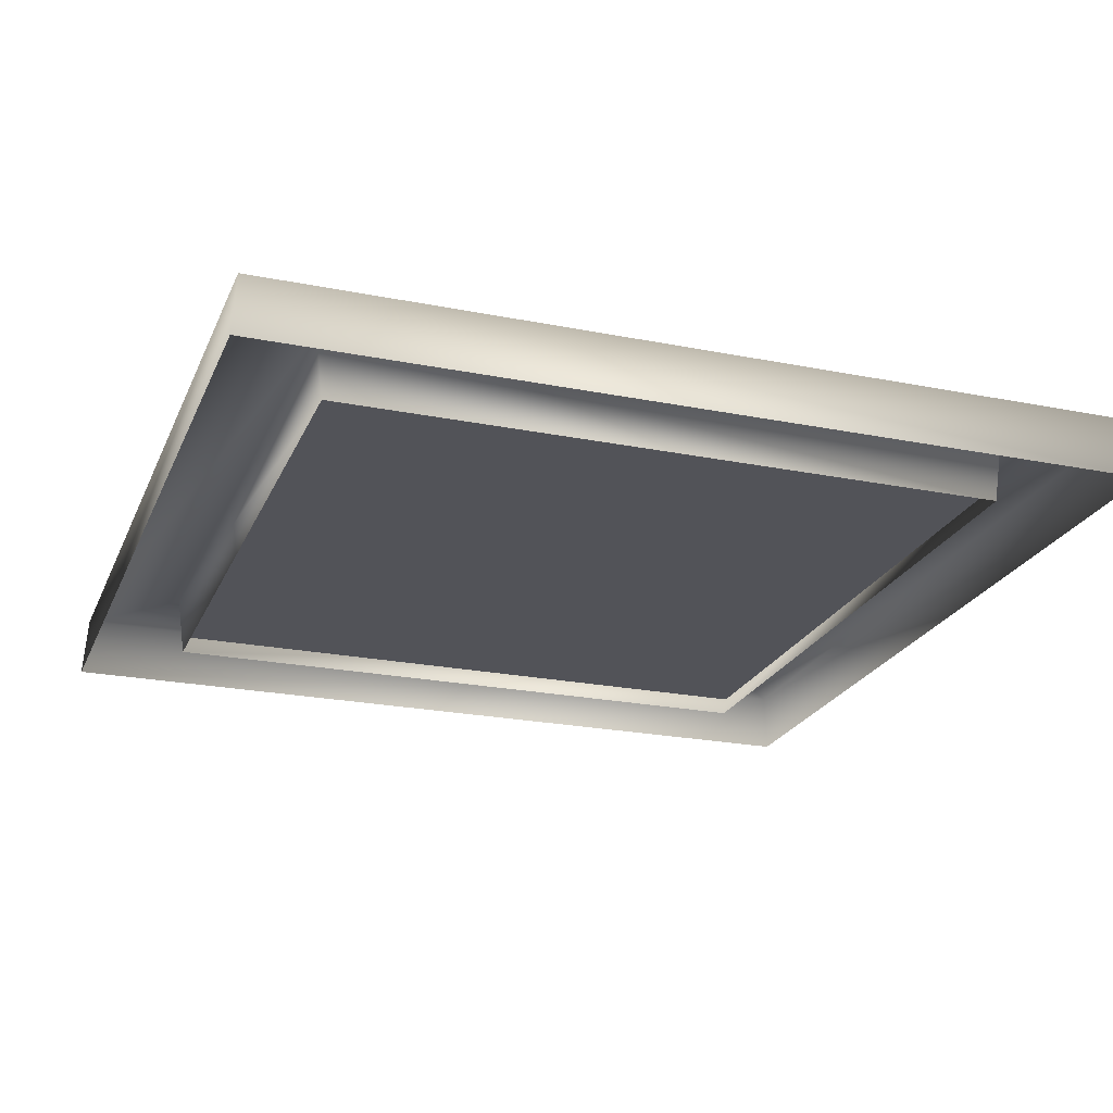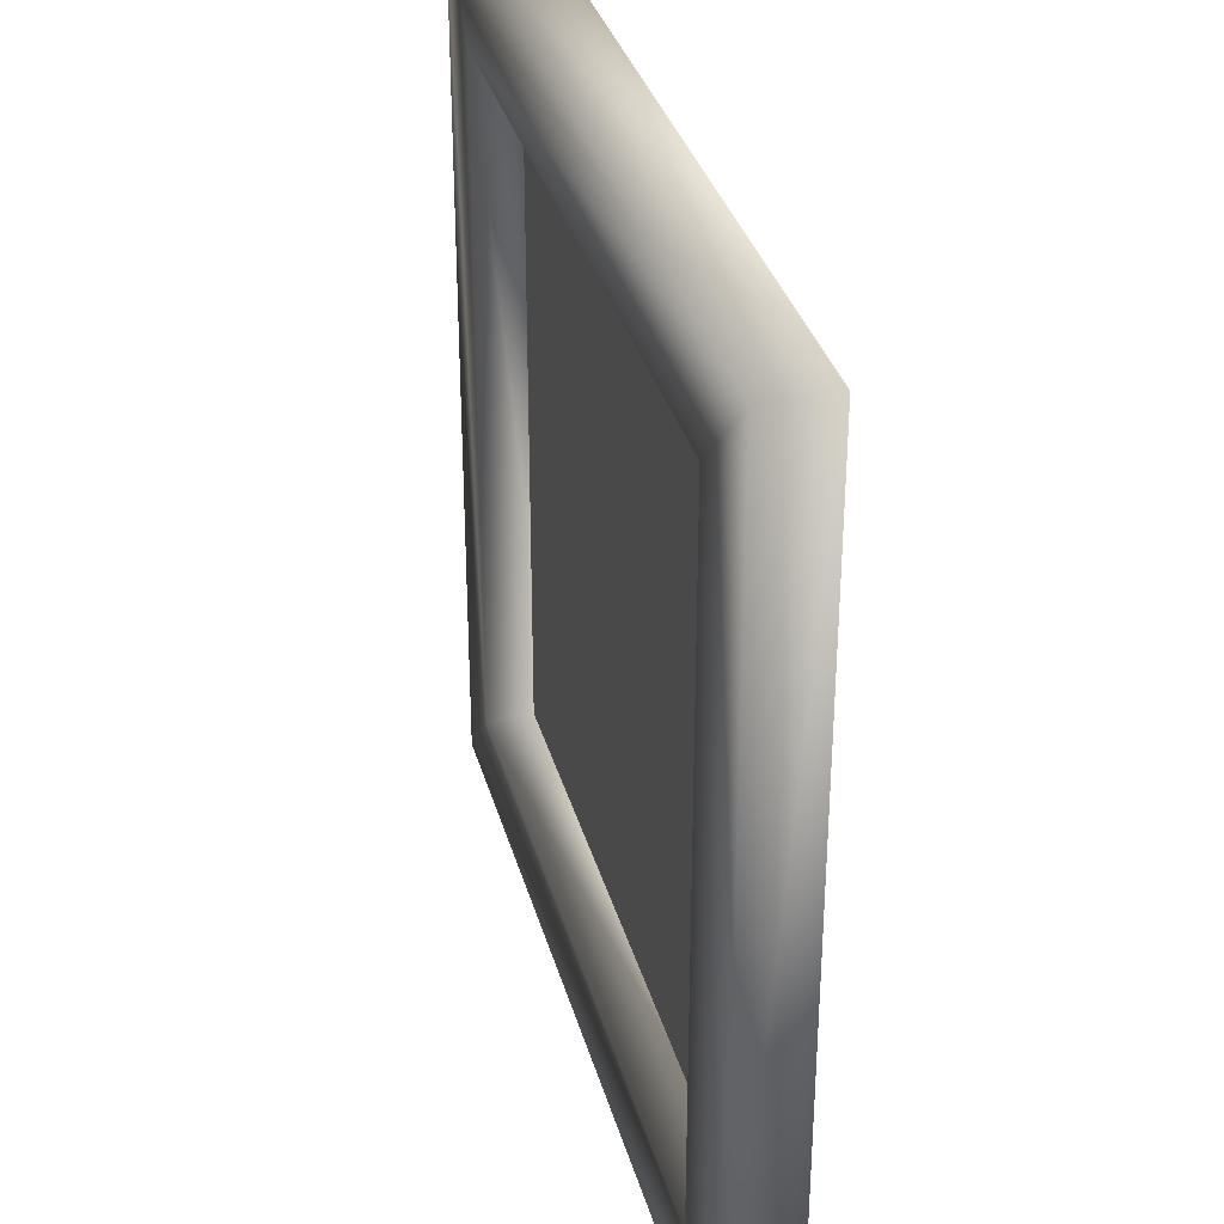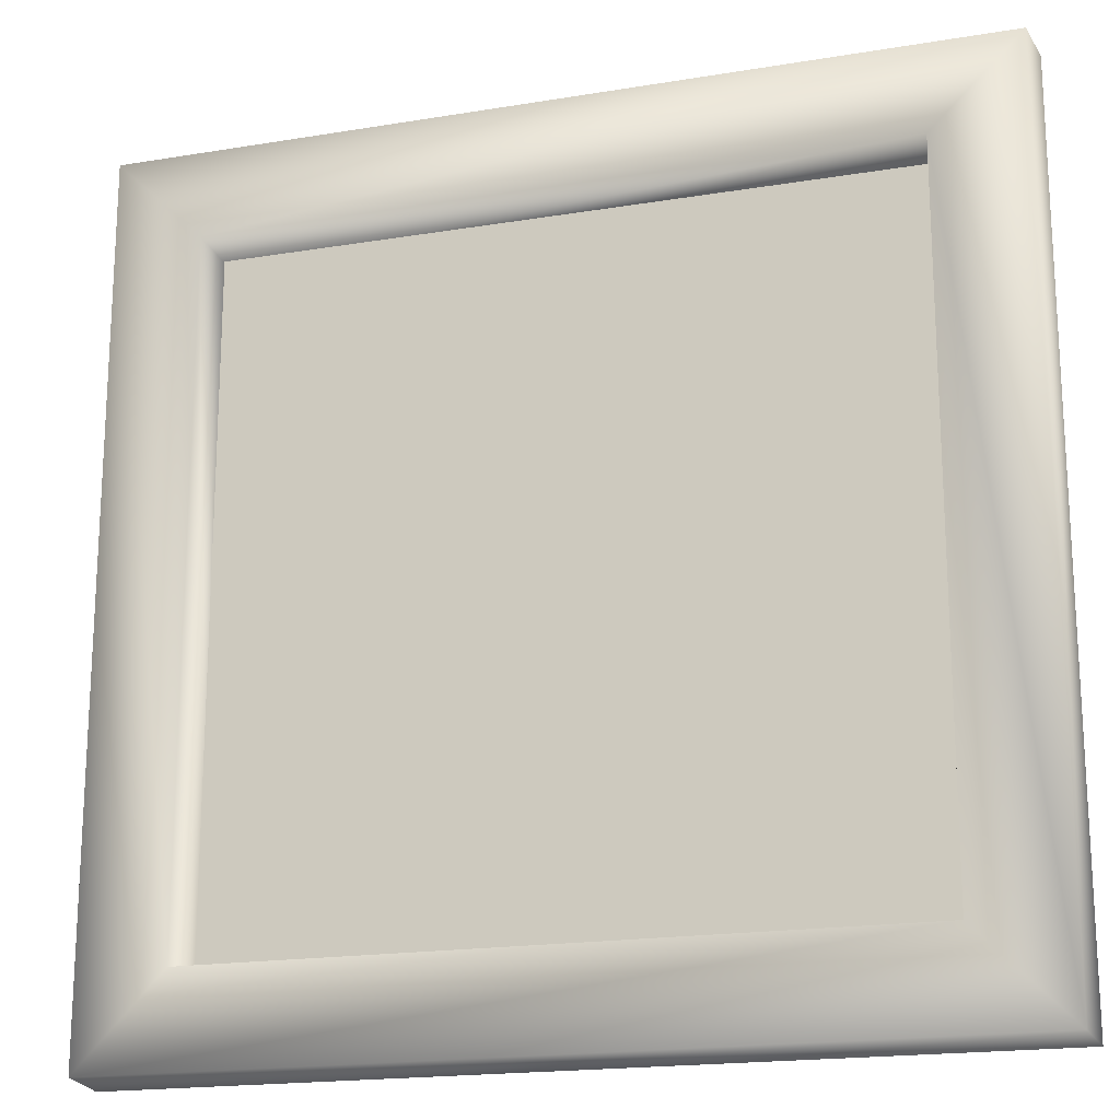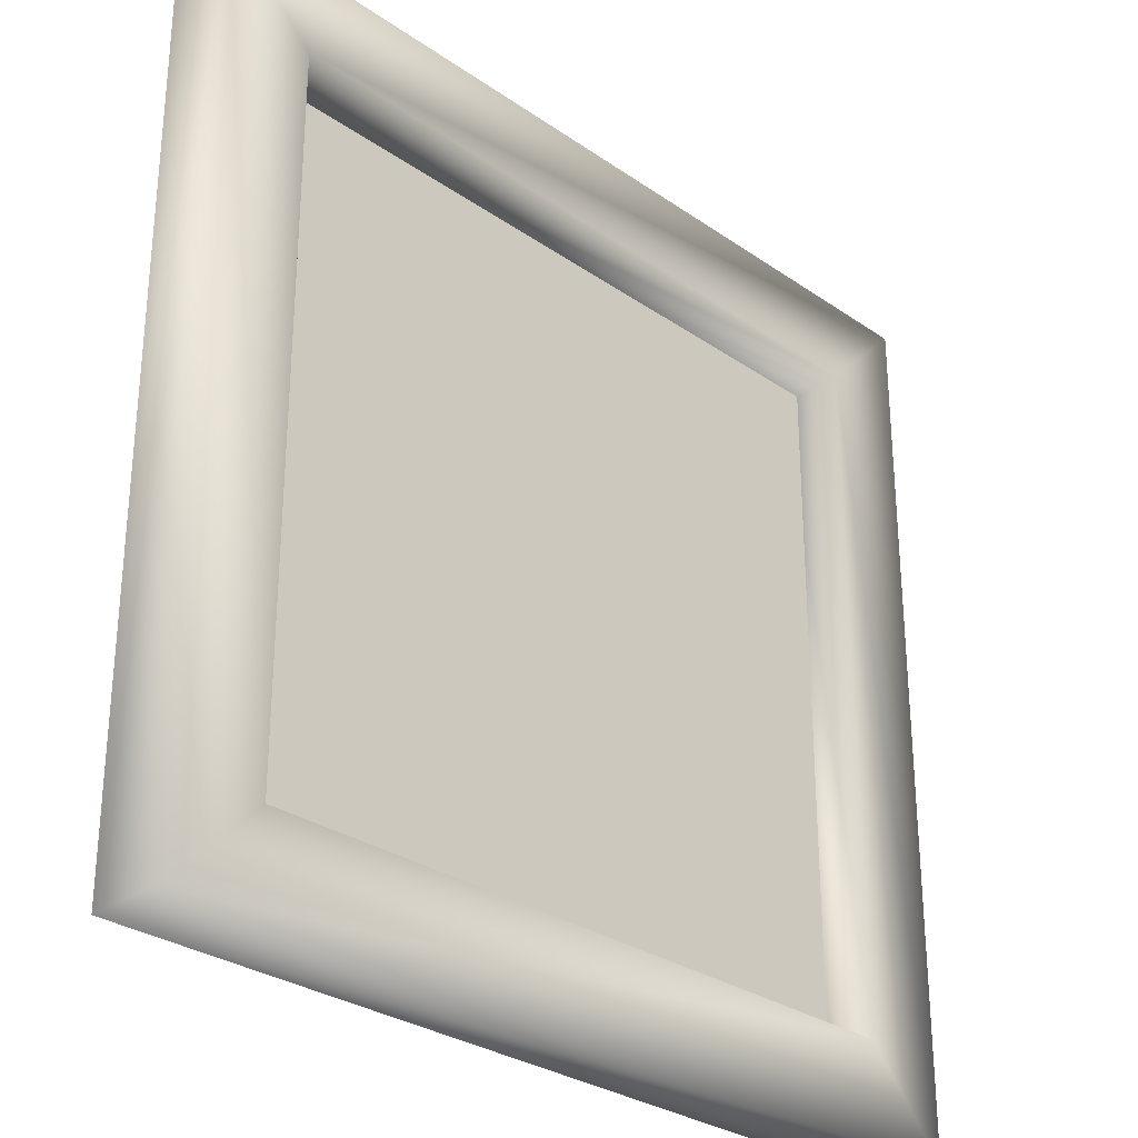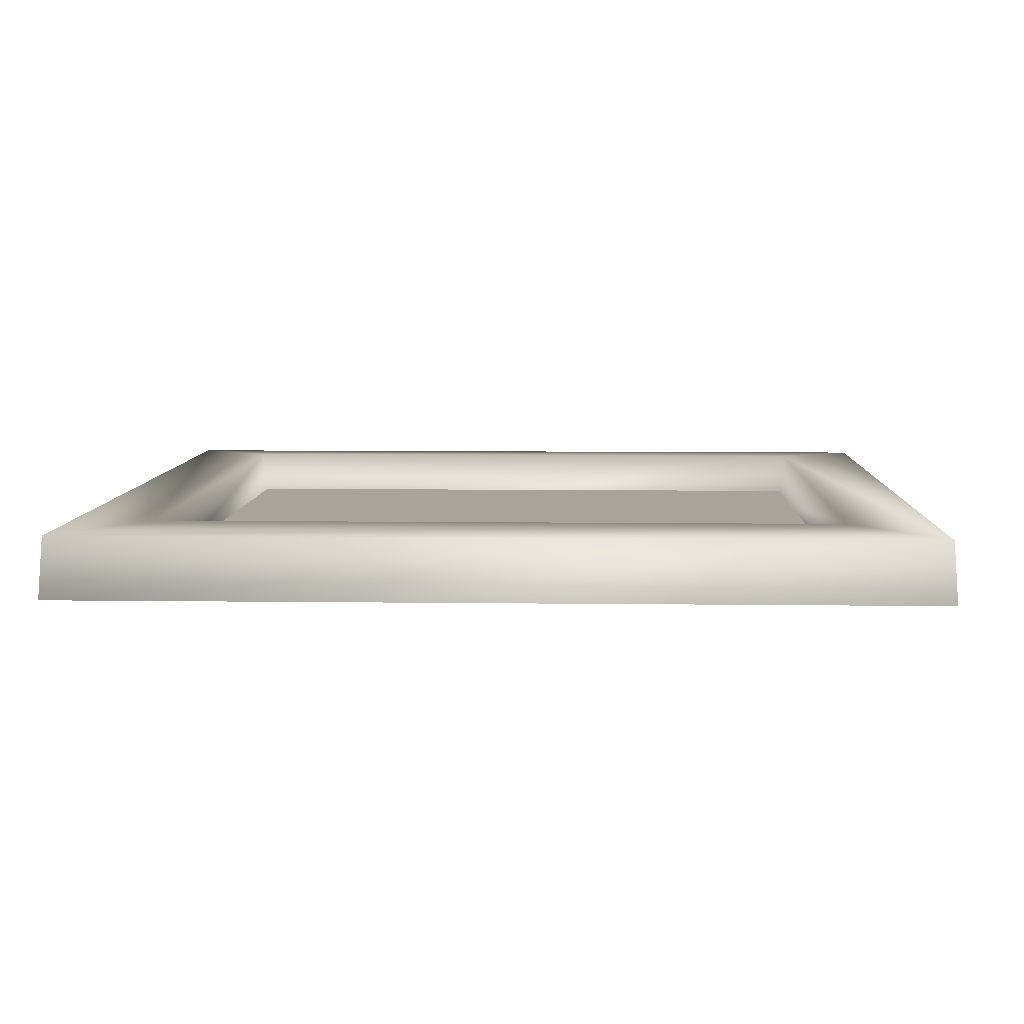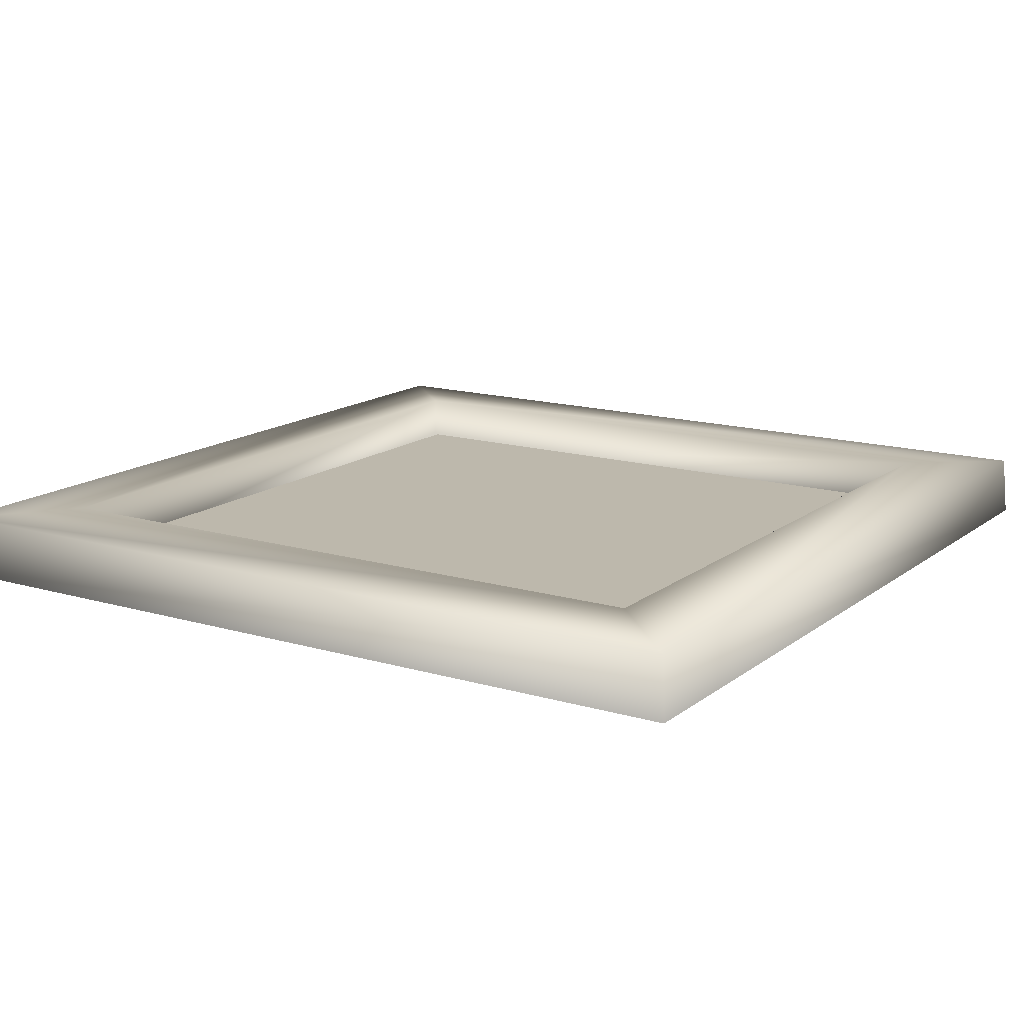
<metadata>
{"format":"obj","ext":"obj","renderer":"f3d","projection":"perspective","resolution":1024,"background":"white","views":[{"elev":-22.7,"azim":-109.0,"up":"+Z"},{"elev":33.8,"azim":75.2,"up":"+Y"},{"elev":-18.5,"azim":17.7,"up":"+Y"},{"elev":-29.4,"azim":-45.6,"up":"+Y"},{"elev":7.1,"azim":-177.8,"up":"+Z"},{"elev":14.8,"azim":-147.5,"up":"+Z"}]}
</metadata>
<code>
g default
v -6.468 -6.466 -0.2398
v 6.444 -6.466 -0.2398
v -6.468 6.447 -0.2398
v 6.444 6.447 -0.2398
v -8.277 -8.279 0.5605
v 8.279 -8.277 0.5593
v -8.277 8.279 0.5544
v 8.277 8.28 0.5547
v -8.357 8.36 -0.6275
v 8.357 8.36 -0.6275
v -8.364 -8.36 -0.6275
v 8.364 -8.358 -0.6275
v -6.557 -6.561 0.6275
v 6.558 -6.561 0.6274
v 6.558 6.571 0.6224
v -6.558 6.571 0.6223
v -6.486 -6.413 -0.5736
v 6.486 -6.416 -0.5736
v 6.486 6.423 -0.5736
v -6.487 6.423 -0.5736
g polySurface27
f 1 2 4 3
f 7 8 10 9
f 11 12 6 5
f 6 12 10 8
f 11 5 7 9
f 5 6 14 13
f 6 8 15 14
f 8 7 16 15
f 7 5 13 16
f 13 14 18 17
f 14 15 19 18
f 15 16 20 19
f 16 13 17 20

</code>
